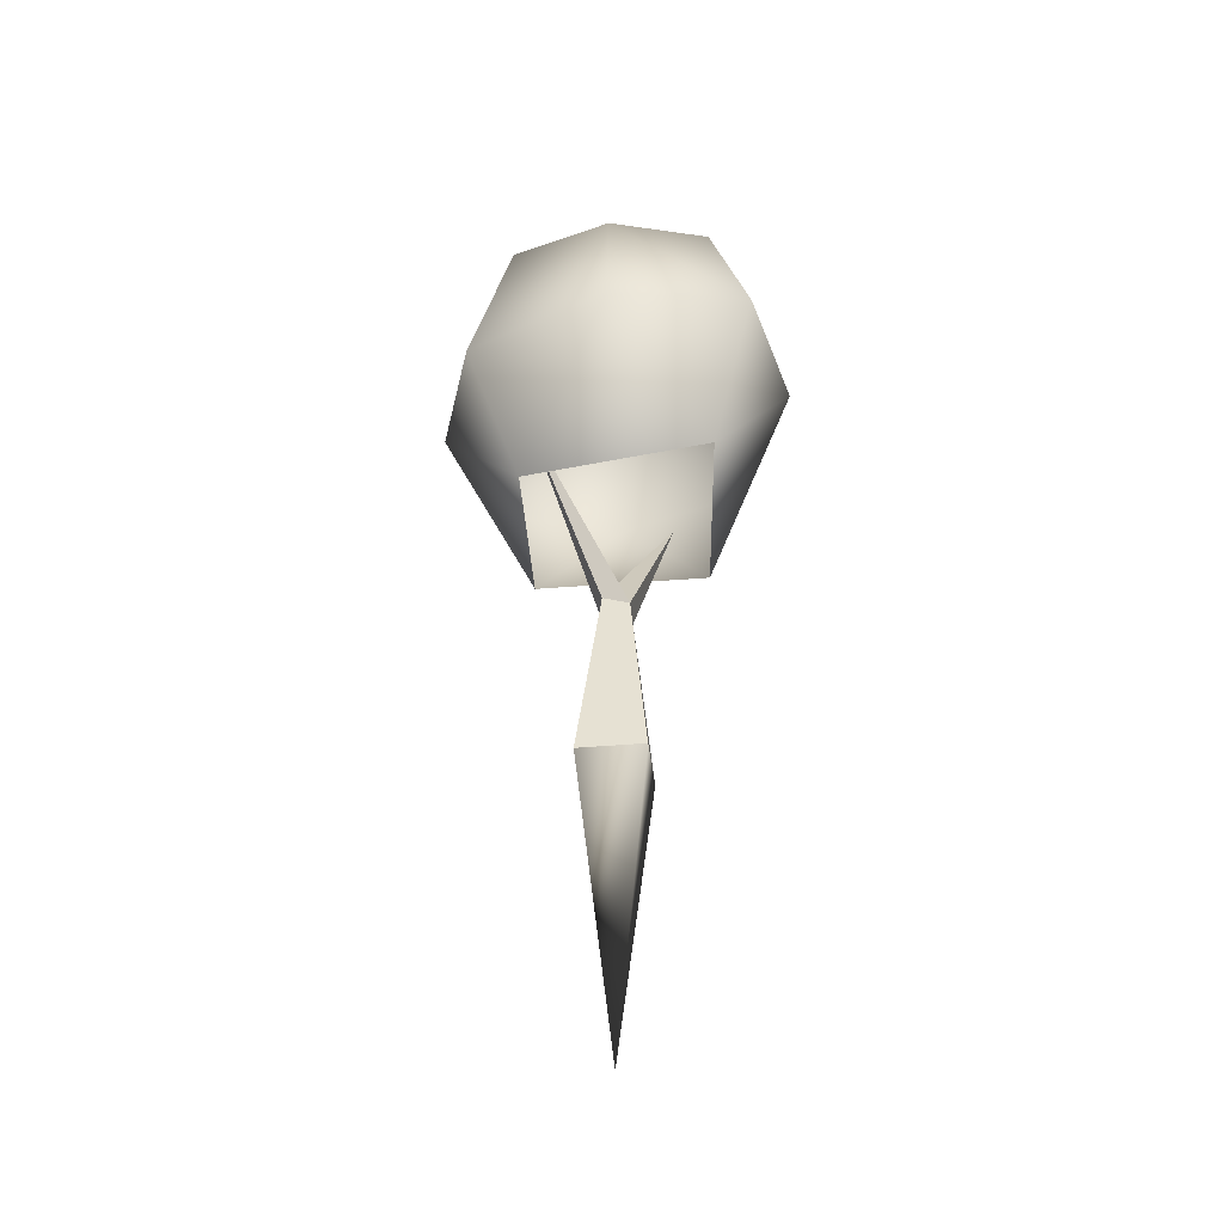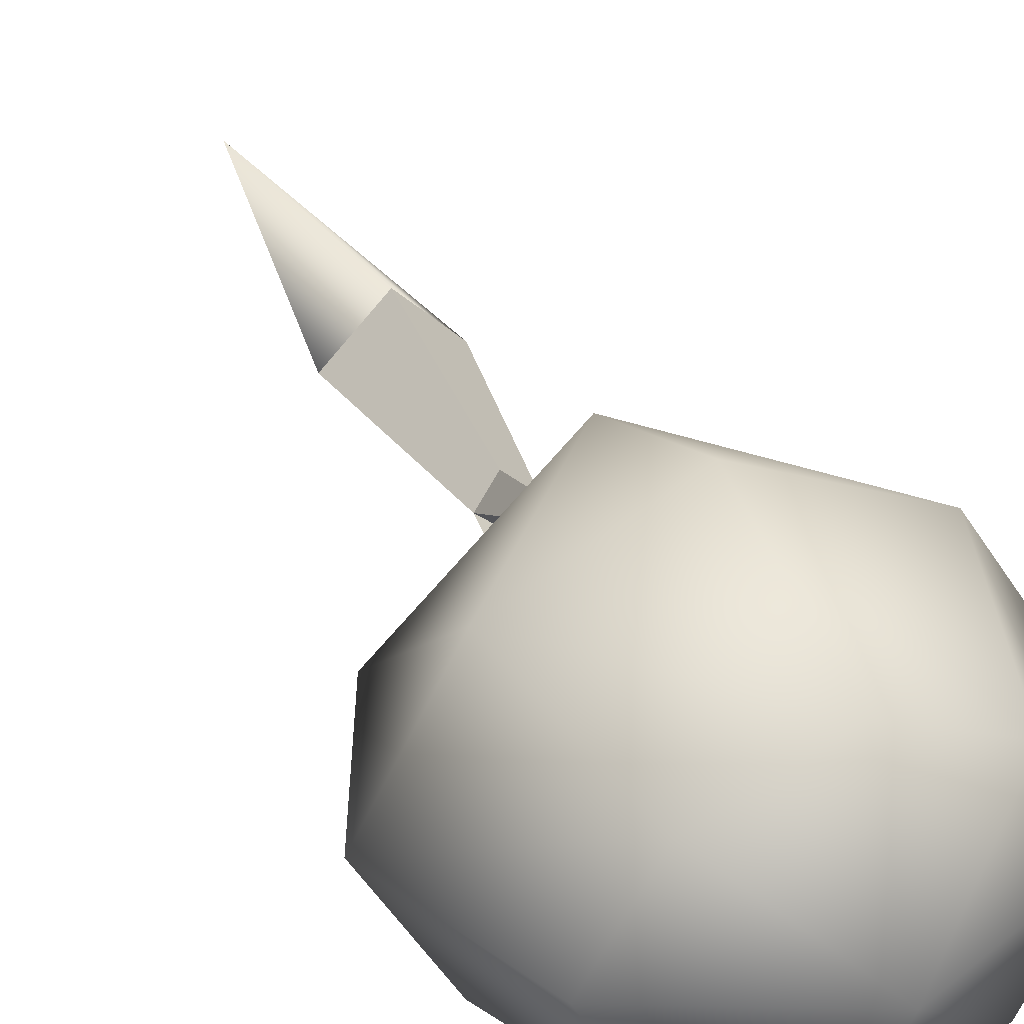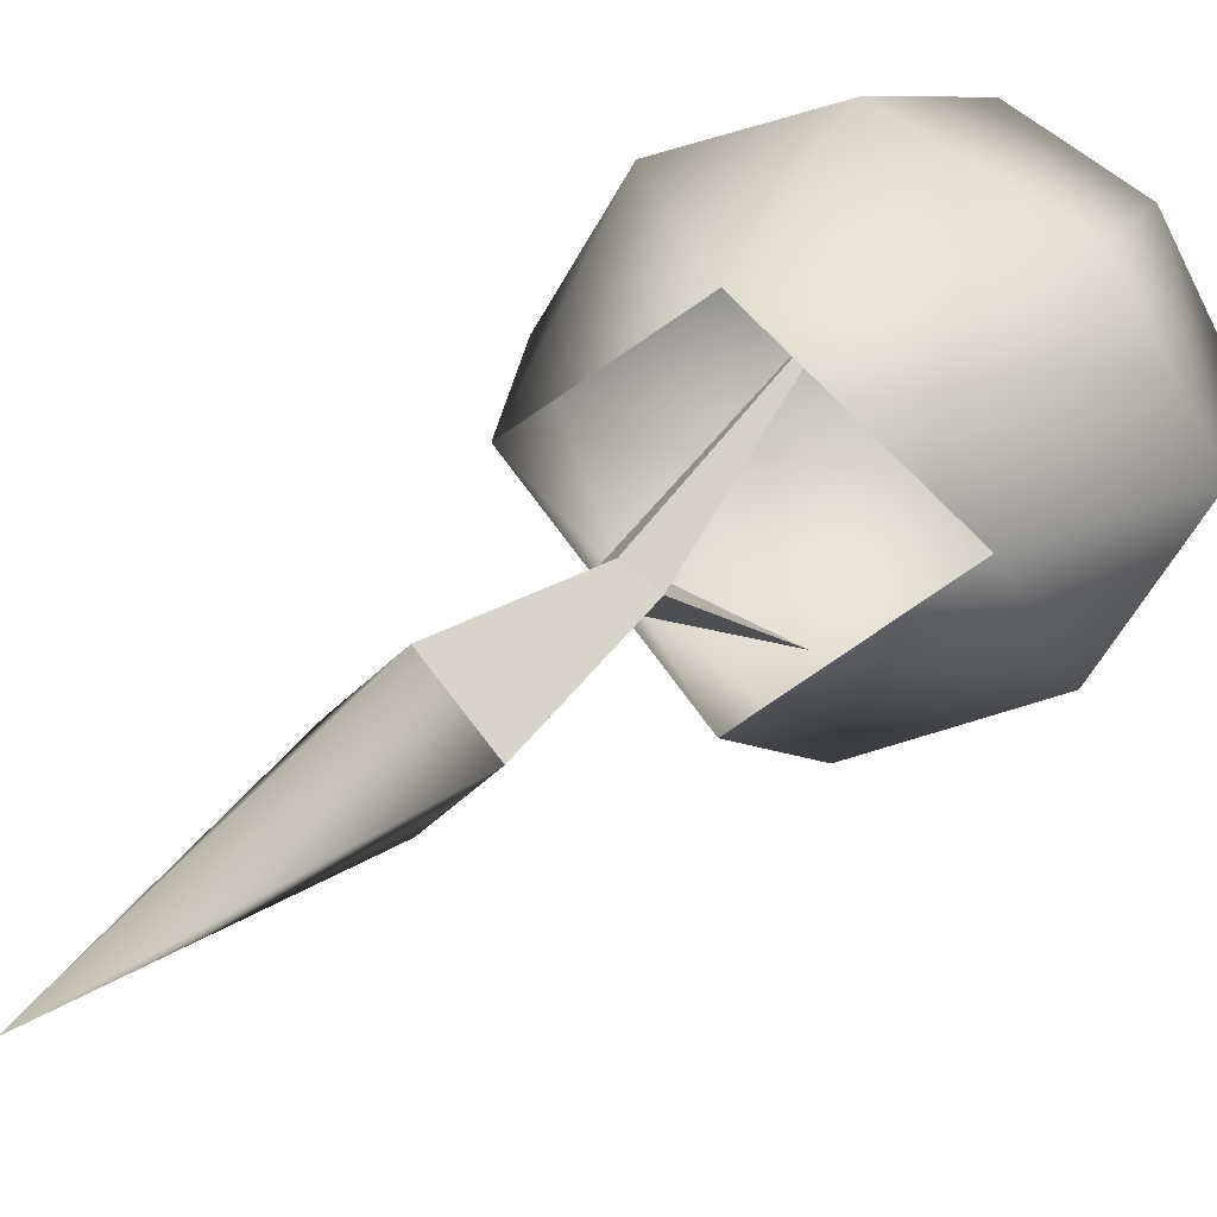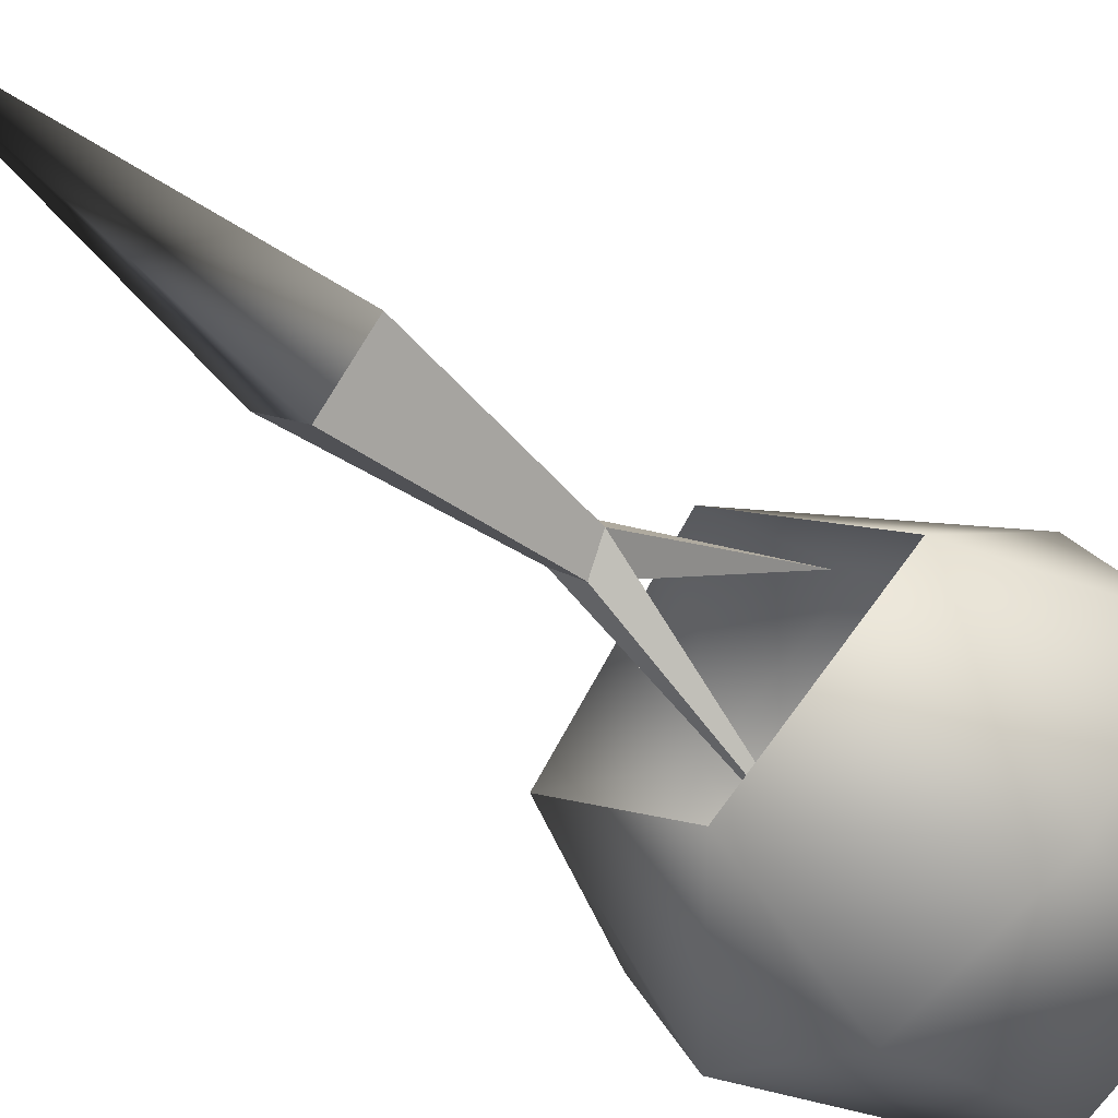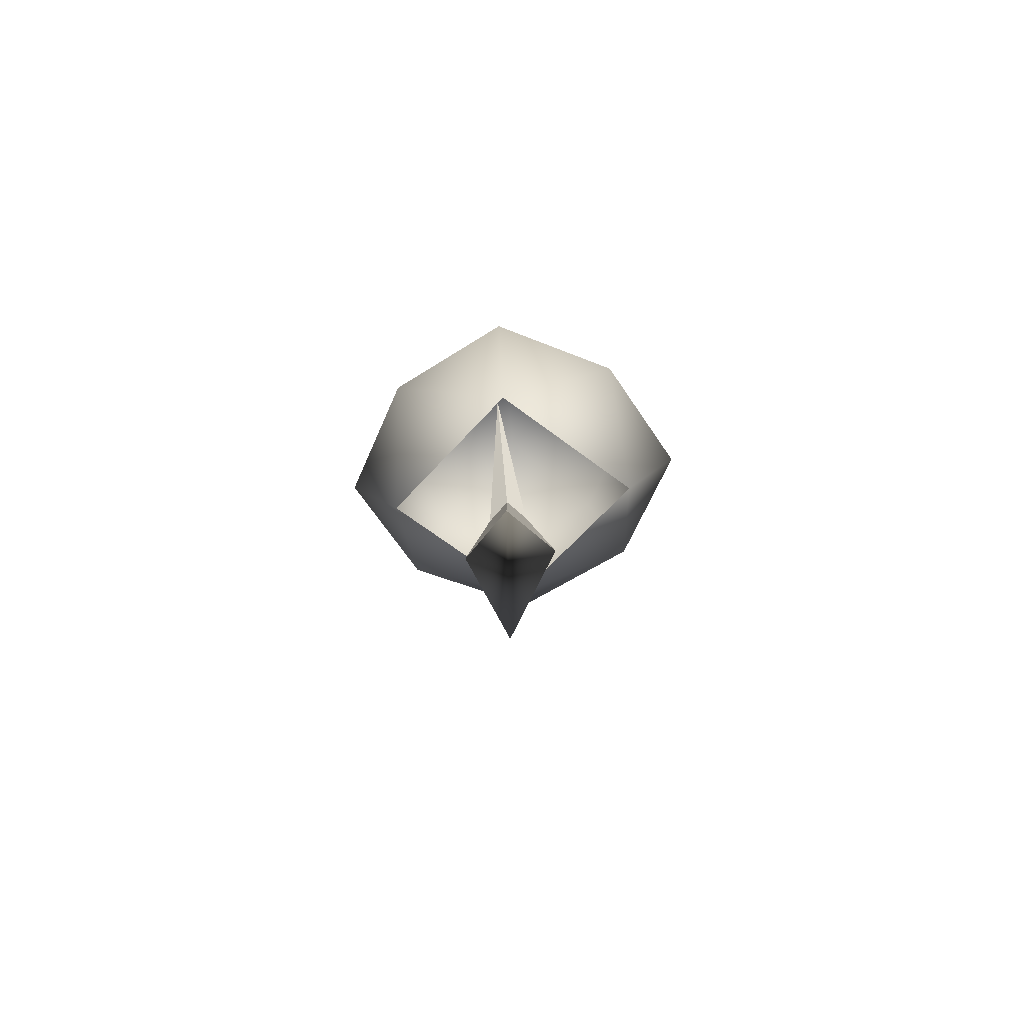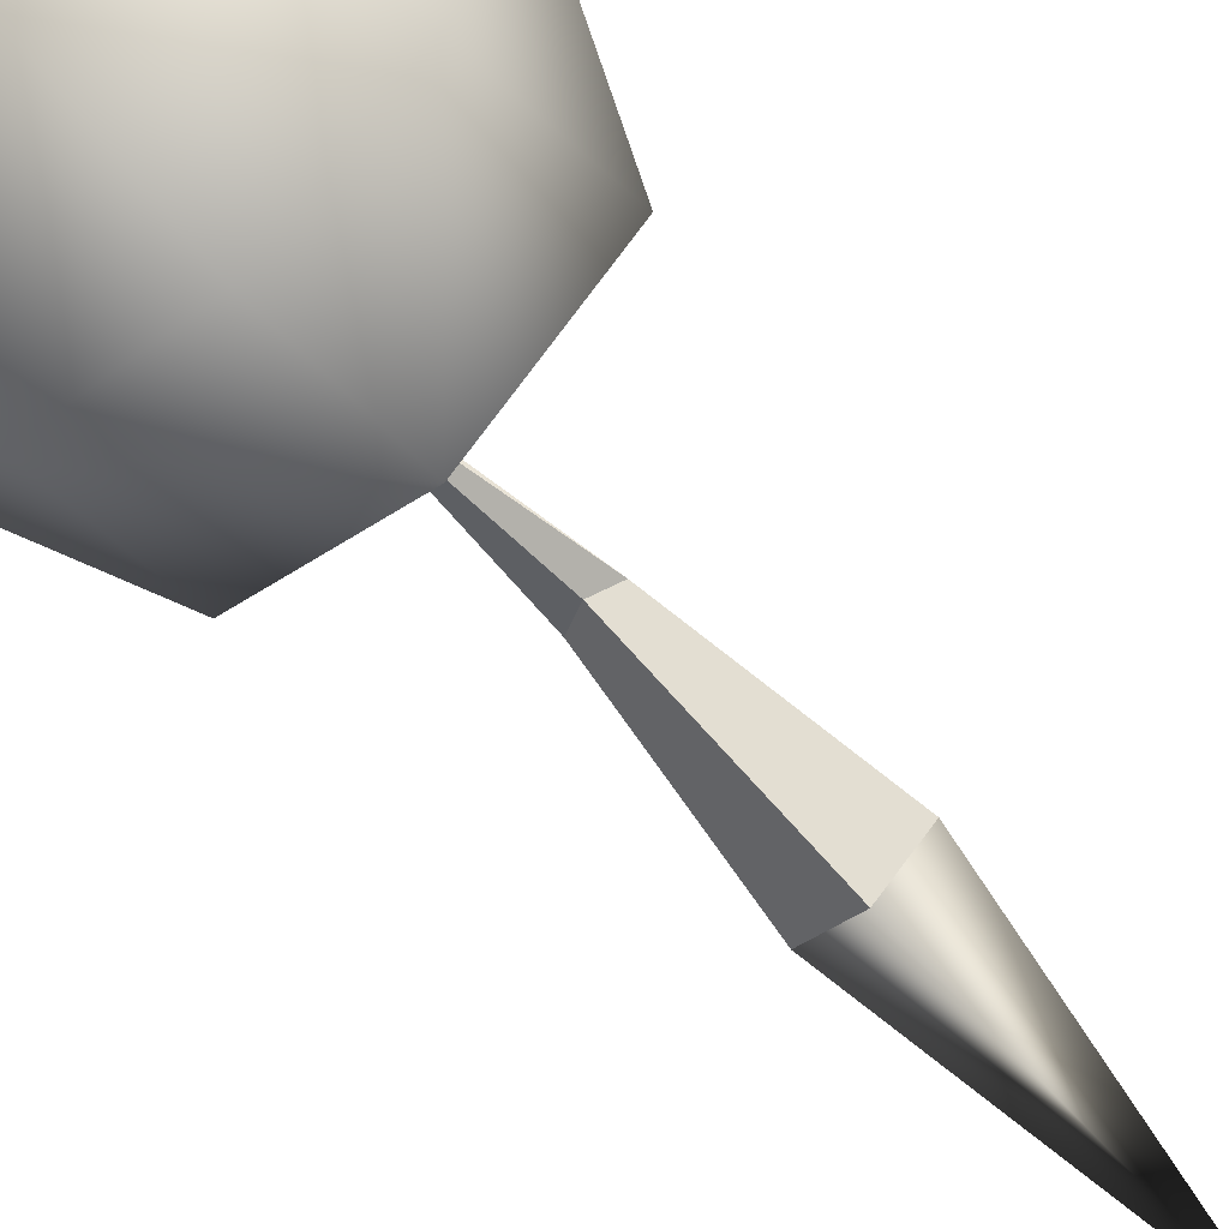
<metadata>
{"format":"obj","ext":"obj","renderer":"f3d","projection":"perspective","resolution":1024,"background":"white","views":[{"elev":-39.0,"azim":-128.7,"up":"+Y"},{"elev":33.1,"azim":156.9,"up":"+Z"},{"elev":24.2,"azim":29.9,"up":"+Z"},{"elev":-46.7,"azim":43.5,"up":"+Z"},{"elev":-77.0,"azim":-174.9,"up":"+Y"},{"elev":-79.6,"azim":-137.1,"up":"+Z"}]}
</metadata>
<code>
o Cube.003_Cube.031
v -2.058 0.1511 -0.09564
v -0.9677 6.73 0.08832
v -0.2565 7.065 -0.5684
v -0.3589 0.1511 -1.795
v 0.5062 6.73 0.08832
v 1.341 0.1511 -0.09564
v -0.3589 0.1511 1.604
v -0.2027 6.396 0.7451
v 0.7604 13.07 3.623
v -0.1018 13.31 -3.692
v -5.215 15.55 -4.388
v -5.475 10.97 0.1662
v -7.73 16.13 0.1232
v -3.871 21.22 -3.188
v -0.4365 21.24 -4.961
v -0.4226 14.98 -6.817
v -0.4289 23.68 0.1758
v -0.4238 21.41 4.634
v 3.001 21.32 3.122
v 4.363 15.55 -4.37
v 2.992 21.23 -3.174
v 4.793 21.22 0.118
v 6.867 16.12 0.1509
v 4.357 15.85 4.217
v -0.4309 15.57 6.27
v -0.4316 10.38 4.272
v -5.667 21.2 0.0955
v 4.628 10.98 0.1459
v -3.863 21.31 3.108
v -5.221 15.85 4.199
v -0.4123 10.41 -4.359
v -0.3589 -10.71 -0.09564
f 1 2 3 4
f 4 3 5 6
f 7 8 2 1
f 5 9 8
f 3 9 5
f 8 9 2
f 3 2 10
f 8 5 10
f 5 3 10
f 2 8 10
f 11 12 13
f 11 14 15 16
f 17 18 19
f 20 21 22 23
f 24 25 26
f 24 19 18 25
f 14 27 17
f 20 23 28
f 17 27 29
f 30 13 12
f 30 29 27 13
f 2 9 3
f 6 5 8 7
f 17 22 21
f 23 22 19 24
f 24 26 28
f 25 18 29 30
f 25 30 26
f 13 27 14 11
f 31 12 11
f 16 20 31
f 16 15 21 20
f 16 31 11
f 31 20 28
f 23 24 28
f 26 30 12
f 15 14 17
f 18 17 29
f 22 17 19
f 15 17 21
f 4 6 32
f 1 4 32
f 7 1 32
f 6 7 32

</code>
